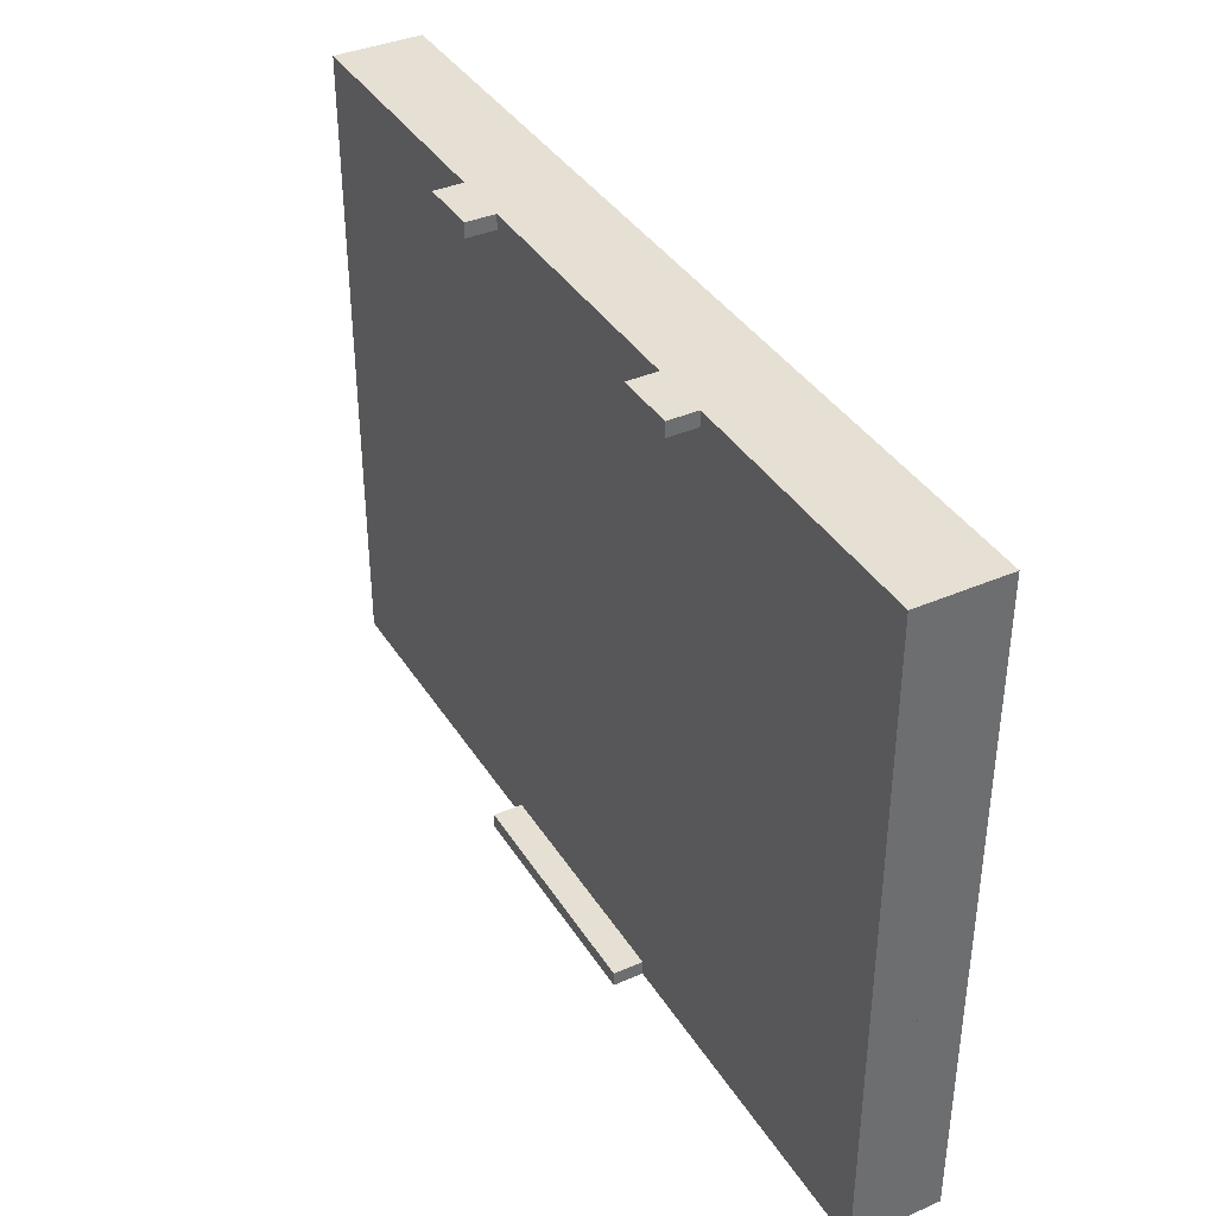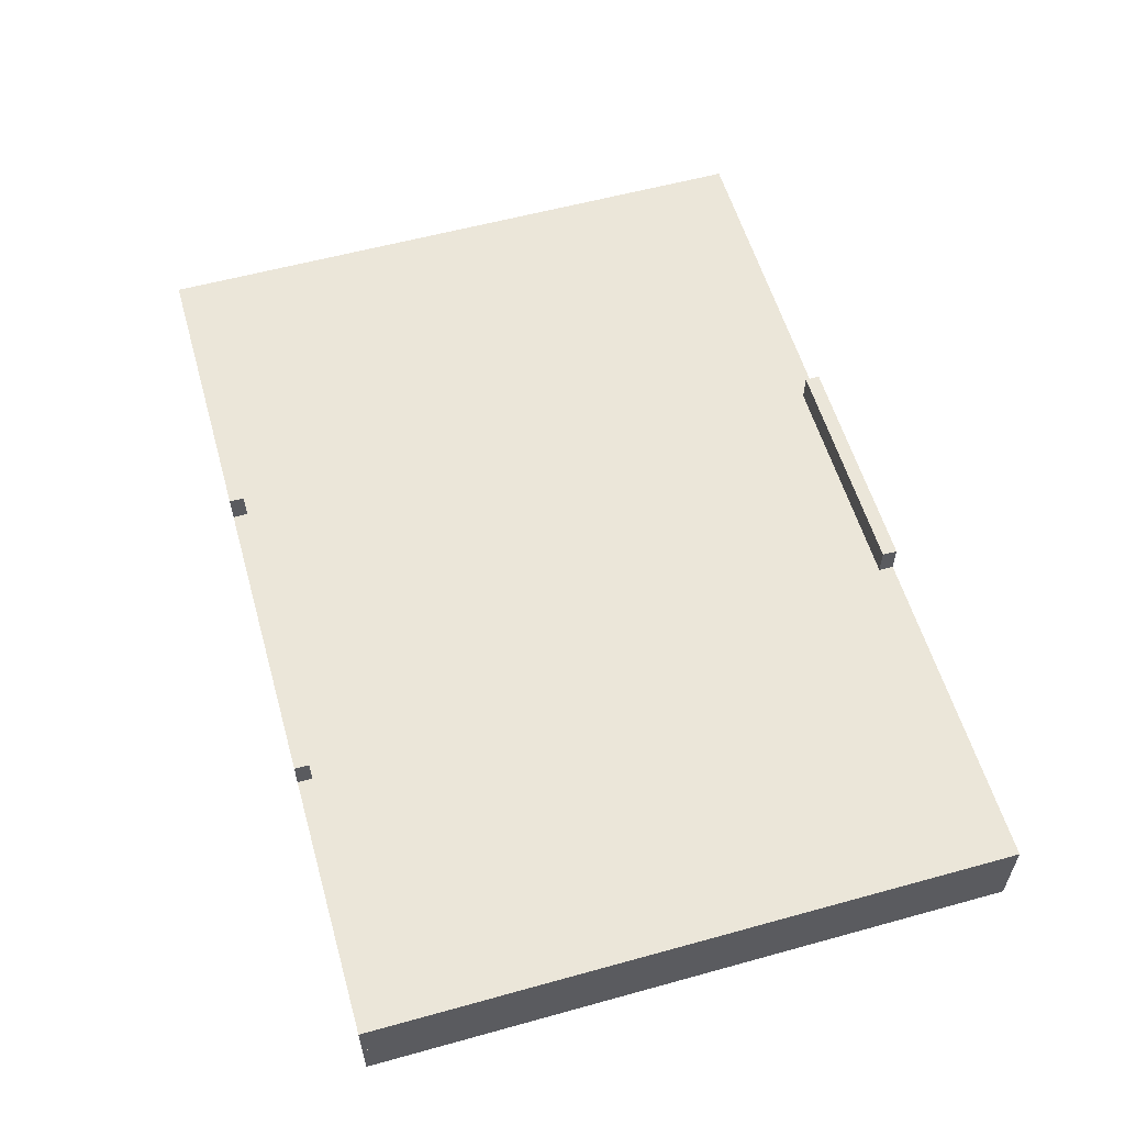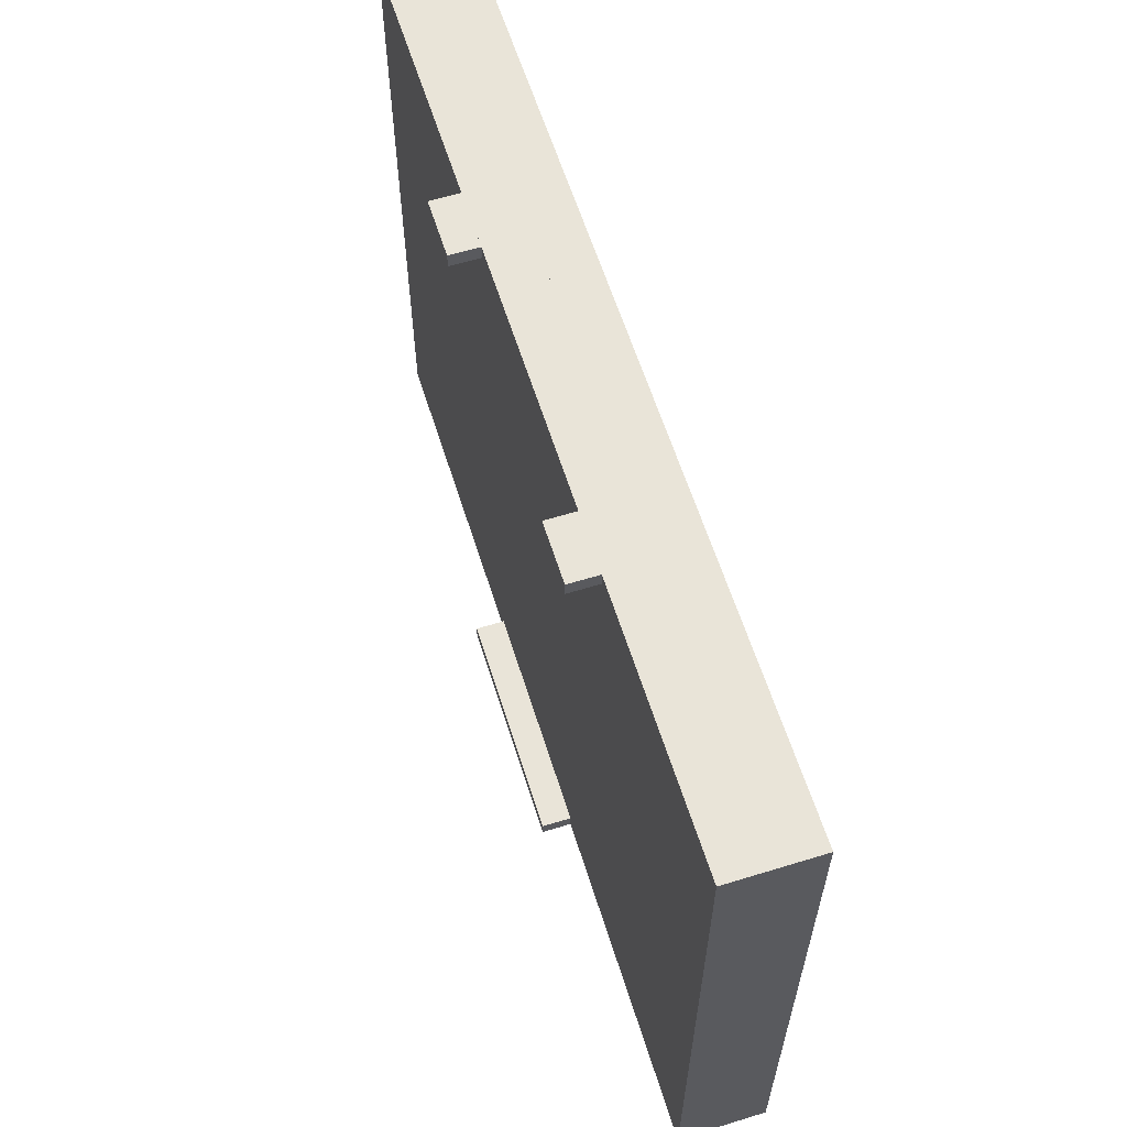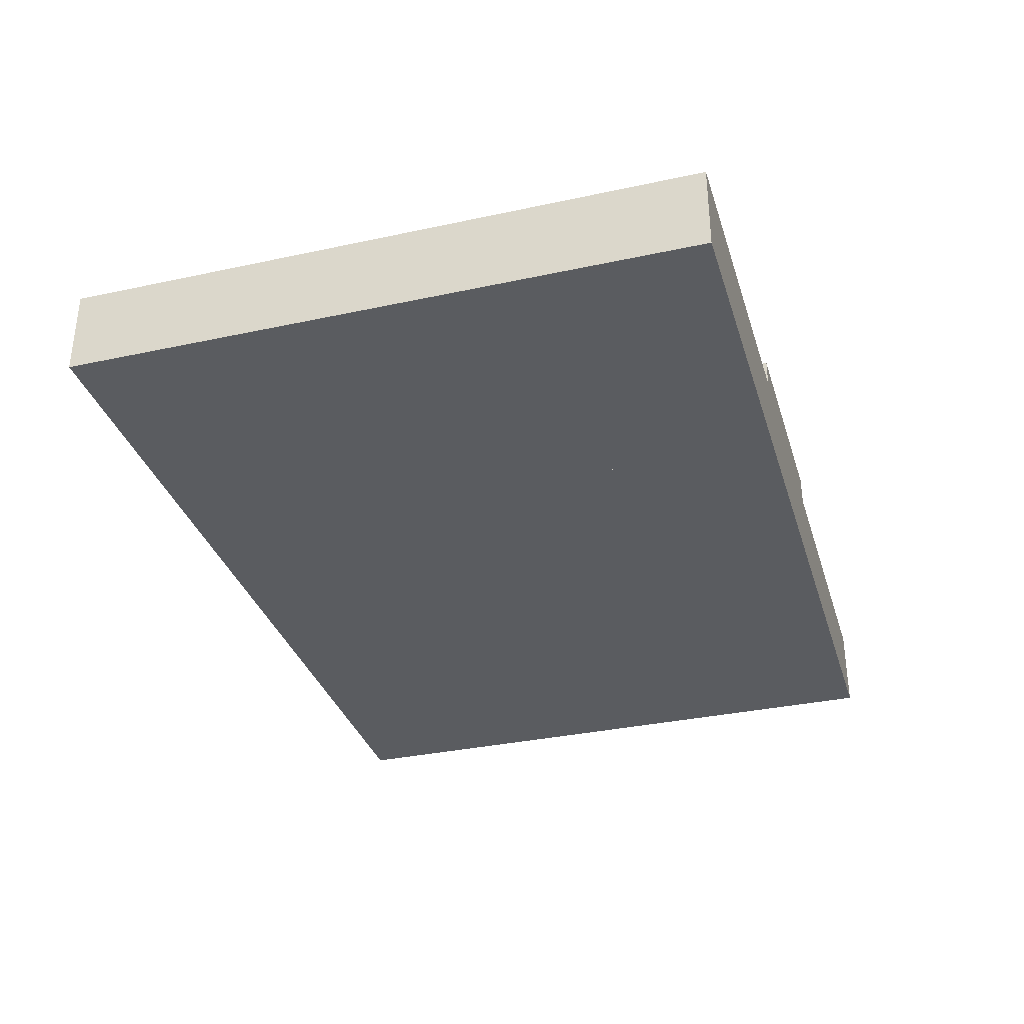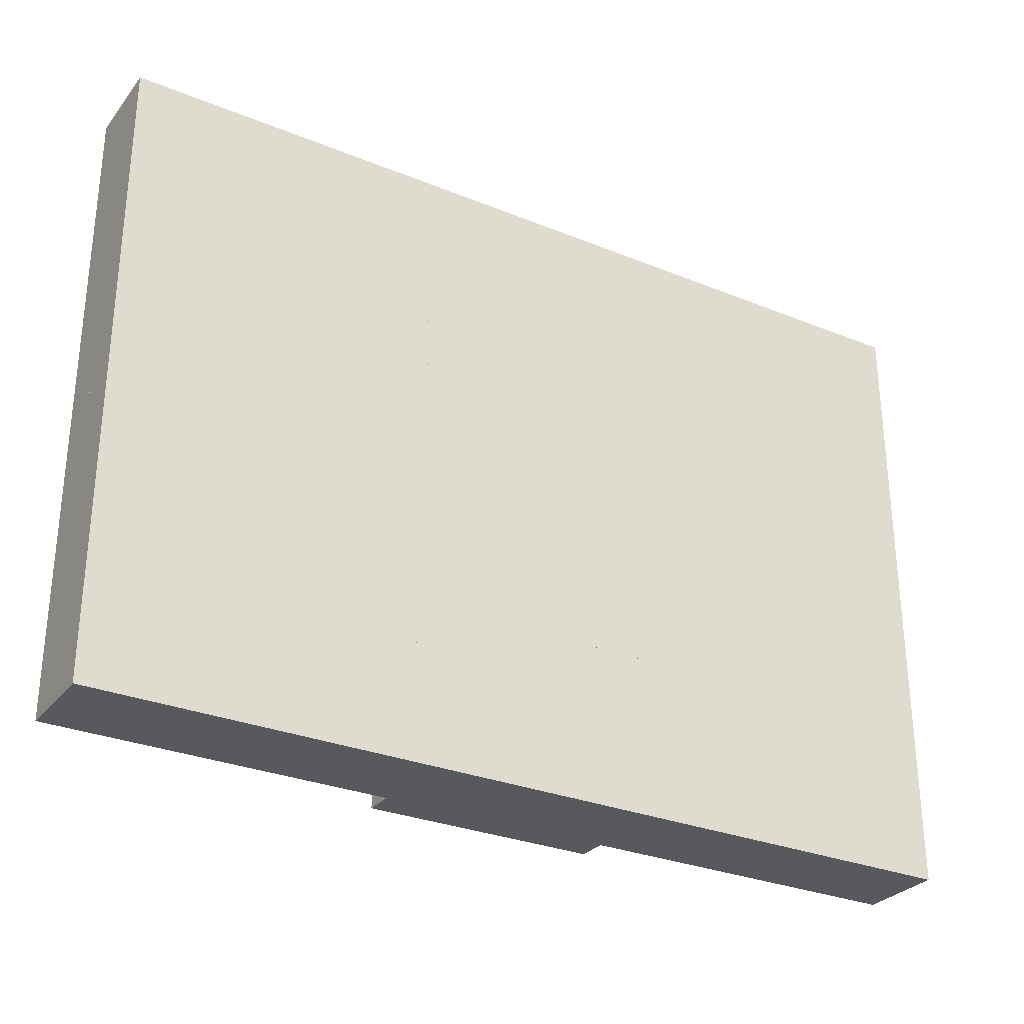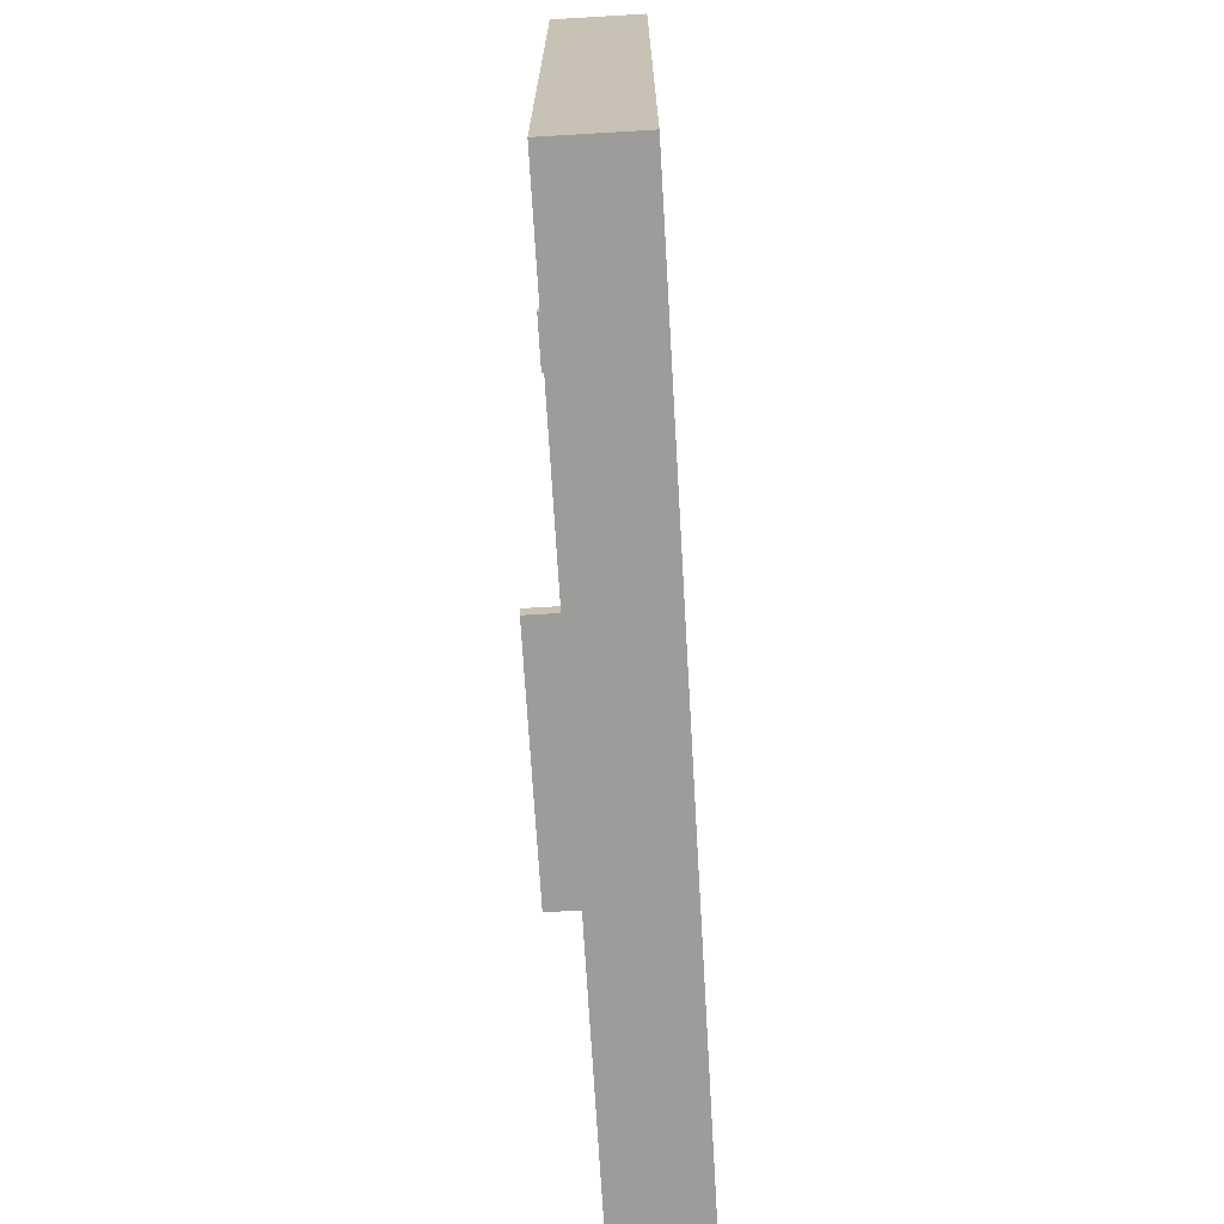
<metadata>
{"format":"obj","ext":"obj","renderer":"f3d","projection":"perspective","resolution":1024,"background":"white","views":[{"elev":38.2,"azim":-118.8,"up":"+Z"},{"elev":57.5,"azim":74.0,"up":"+Y"},{"elev":60.7,"azim":-107.4,"up":"+Z"},{"elev":-33.8,"azim":106.4,"up":"+Y"},{"elev":-29.6,"azim":-30.9,"up":"+Z"},{"elev":-70.2,"azim":-86.6,"up":"+Z"}]}
</metadata>
<code>
v 5.08 0 -13.34
v -5.08 0 -13.34
v -5.08 0 -13.97
v 5.08 0 -13.97
v 5.08 0 -13.34
v 5.08 0 -13.97
v 5.08 1.27 -13.97
v 5.08 1.27 -13.34
v 5.08 0 -13.97
v -5.08 0 -13.97
v -5.08 1.27 -13.97
v 5.08 1.27 -13.97
v -5.08 0 -13.97
v -5.08 0 -13.34
v -5.08 1.27 -13.34
v -5.08 1.27 -13.97
v -5.08 1.27 -13.34
v 5.08 1.27 -13.34
v 5.08 1.27 -13.97
v -5.08 1.27 -13.97
v -5.08 0 -13.34
v 5.08 0 -13.34
v 5.08 1.27 -13.34
v -5.08 1.27 -13.34
v 8.255 0 13.97
v 8.255 0 13.34
v 8.255 1.27 13.34
v 8.255 1.27 13.97
v 8.255 0 13.34
v 8.255 0 13.97
v 5.715 0 13.97
v 5.715 0 13.34
v 5.715 0 13.97
v 8.255 0 13.97
v 8.255 1.27 13.97
v 5.715 1.27 13.97
v 8.255 0 13.34
v 5.715 0 13.34
v 5.715 1.27 13.34
v 8.255 1.27 13.34
v 8.255 1.27 13.97
v 8.255 1.27 13.34
v 5.715 1.27 13.34
v 5.715 1.27 13.97
v 5.715 0 13.34
v 5.715 0 13.97
v 5.715 1.27 13.97
v 5.715 1.27 13.34
v -8.255 1.27 13.34
v -8.255 1.27 13.97
v -5.715 1.27 13.97
v -5.715 1.27 13.34
v -8.255 0 13.97
v -8.255 0 13.34
v -5.715 0 13.34
v -5.715 0 13.97
v -5.715 0 13.97
v -5.715 0 13.34
v -5.715 1.27 13.34
v -5.715 1.27 13.97
v -5.715 0 13.34
v -8.255 0 13.34
v -8.255 1.27 13.34
v -5.715 1.27 13.34
v -8.255 0 13.97
v -5.715 0 13.97
v -5.715 1.27 13.97
v -8.255 1.27 13.97
v -8.255 0 13.34
v -8.255 0 13.97
v -8.255 1.27 13.97
v -8.255 1.27 13.34
v -19.68 0 -13.97
v 19.68 0 -13.97
v 19.68 -1.905 -13.97
v -19.68 -1.905 -13.97
v -19.68 0 13.97
v -19.68 0 -13.97
v -19.68 -1.905 -13.97
v -19.68 -1.905 13.97
v -19.68 -1.905 13.97
v -19.68 -1.905 -13.97
v 19.68 -1.905 -13.97
v 19.68 -1.905 13.97
v 19.68 0 13.97
v -19.68 0 13.97
v -19.68 -1.905 13.97
v 19.68 -1.905 13.97
v -19.68 0 -13.97
v -19.68 0 13.97
v 19.68 0 13.97
v 19.68 0 -13.97
v 19.68 0 -13.97
v 19.68 0 13.97
v 19.68 -1.905 13.97
v 19.68 -1.905 -13.97
v -5.715 -1.905 6.985
v -5.715 -1.905 2.172e-15
v -5.715 -3.81 1.776e-15
v -5.715 -3.81 6.985
v -5.918 -1.905 -6.985
v -5.918 -1.905 -13.97
v -5.918 -3.81 -13.97
v -5.918 -3.81 -6.985
v 5.918 -1.905 6.985
v -5.715 -1.905 6.985
v -5.715 -3.81 6.985
v 5.918 -3.81 6.985
v -5.918 -1.905 -13.97
v -5.918 -1.905 -6.985
v 5.715 -1.905 -6.985
v 5.715 -1.905 5.09e-15
v -5.715 -1.905 2.172e-15
v -5.715 -1.905 6.985
v 5.918 -1.905 6.985
v 5.918 -1.905 13.97
v 19.68 -1.905 13.97
v 19.68 -1.905 -13.97
v -5.918 -1.905 -13.97
v 19.68 -1.905 -13.97
v 19.68 -3.81 -13.97
v -5.918 -3.81 -13.97
v 5.918 -1.905 13.97
v 5.918 -1.905 6.985
v 5.918 -3.81 6.985
v 5.918 -3.81 13.97
v -5.918 -3.81 -6.985
v -5.918 -3.81 -13.97
v 19.68 -3.81 -13.97
v 19.68 -3.81 13.97
v 5.918 -3.81 13.97
v 5.918 -3.81 6.985
v -5.715 -3.81 6.985
v -5.715 -3.81 1.776e-15
v 5.715 -3.81 5.329e-15
v 5.715 -3.81 -6.985
v -5.715 -1.905 2.172e-15
v 5.715 -1.905 5.09e-15
v 5.715 -3.81 5.329e-15
v -5.715 -3.81 1.776e-15
v 19.68 -1.905 13.97
v 5.918 -1.905 13.97
v 5.918 -3.81 13.97
v 19.68 -3.81 13.97
v 5.715 -1.905 -6.985
v -5.918 -1.905 -6.985
v -5.918 -3.81 -6.985
v 5.715 -3.81 -6.985
v 19.68 -1.905 -13.97
v 19.68 -1.905 13.97
v 19.68 -3.81 13.97
v 19.68 -3.81 -13.97
v 5.715 -1.905 5.09e-15
v 5.715 -1.905 -6.985
v 5.715 -3.81 -6.985
v 5.715 -3.81 5.329e-15
v 5.918 -3.81 13.97
v -19.68 -3.81 13.97
v -19.68 -3.81 -13.97
v -5.918 -3.81 -13.97
v -5.918 -3.81 -6.985
v 5.715 -3.81 -6.985
v 5.715 -3.81 5.329e-15
v -5.715 -3.81 1.776e-15
v -5.715 -3.81 6.985
v 5.918 -3.81 6.985
v -19.68 -1.905 13.97
v -19.68 -1.905 -13.97
v -19.68 -3.81 -13.97
v -19.68 -3.81 13.97
v -5.918 -1.905 -13.97
v -5.918 -1.905 -6.985
v -5.918 -3.81 -6.985
v -5.918 -3.81 -13.97
v 5.918 -1.905 13.97
v -19.68 -1.905 13.97
v -19.68 -3.81 13.97
v 5.918 -3.81 13.97
v 5.715 -1.905 -6.985
v 5.715 -1.905 5.09e-15
v 5.715 -3.81 5.329e-15
v 5.715 -3.81 -6.985
v -19.68 -1.905 13.97
v 5.918 -1.905 13.97
v 5.918 -1.905 6.985
v -5.715 -1.905 6.985
v -5.715 -1.905 2.172e-15
v 5.715 -1.905 5.09e-15
v 5.715 -1.905 -6.985
v -5.918 -1.905 -6.985
v -5.918 -1.905 -13.97
v -19.68 -1.905 -13.97
v 5.918 -1.905 6.985
v 5.918 -1.905 13.97
v 5.918 -3.81 13.97
v 5.918 -3.81 6.985
v -19.68 -1.905 -13.97
v -5.918 -1.905 -13.97
v -5.918 -3.81 -13.97
v -19.68 -3.81 -13.97
v -5.918 -1.905 -6.985
v 5.715 -1.905 -6.985
v 5.715 -3.81 -6.985
v -5.918 -3.81 -6.985
v 5.715 -1.905 5.09e-15
v -5.715 -1.905 2.172e-15
v -5.715 -3.81 1.776e-15
v 5.715 -3.81 5.329e-15
v -5.715 -1.905 2.172e-15
v -5.715 -1.905 6.985
v -5.715 -3.81 6.985
v -5.715 -3.81 1.776e-15
v -5.715 -1.905 6.985
v 5.918 -1.905 6.985
v 5.918 -3.81 6.985
v -5.715 -3.81 6.985
f 1 2 4
f 4 2 3
f 5 6 8
f 8 6 7
f 9 10 12
f 12 10 11
f 13 14 16
f 16 14 15
f 18 19 17
f 17 19 20
f 21 22 24
f 24 22 23
f 25 26 28
f 28 26 27
f 30 31 29
f 29 31 32
f 33 34 36
f 36 34 35
f 37 38 40
f 40 38 39
f 41 42 44
f 44 42 43
f 45 46 48
f 48 46 47
f 49 50 52
f 52 50 51
f 54 55 53
f 53 55 56
f 57 58 60
f 60 58 59
f 61 62 64
f 64 62 63
f 65 66 68
f 68 66 67
f 69 70 72
f 72 70 71
f 73 74 76
f 76 74 75
f 77 78 80
f 80 78 79
f 81 82 84
f 84 82 83
f 85 86 88
f 88 86 87
f 90 91 89
f 89 91 92
f 93 94 96
f 96 94 95
f 97 98 100
f 100 98 99
f 101 102 104
f 104 102 103
f 105 106 108
f 108 106 107
f 110 111 109
f 109 111 118
f 118 111 112
f 118 112 117
f 117 112 115
f 117 115 116
f 113 114 112
f 112 114 115
f 119 120 122
f 122 120 121
f 123 124 126
f 126 124 125
f 127 128 136
f 136 128 129
f 136 129 135
f 135 129 130
f 135 130 132
f 132 130 131
f 132 133 135
f 135 133 134
f 137 138 140
f 140 138 139
f 141 142 144
f 144 142 143
f 145 146 148
f 148 146 147
f 149 150 152
f 152 150 151
f 153 154 156
f 156 154 155
f 166 157 165
f 165 157 158
f 165 158 164
f 164 158 159
f 164 159 161
f 161 159 160
f 161 162 164
f 164 162 163
f 167 168 170
f 170 168 169
f 171 172 174
f 174 172 173
f 175 176 178
f 178 176 177
f 179 180 182
f 182 180 181
f 184 186 183
f 183 186 187
f 183 187 192
f 192 187 190
f 192 190 191
f 184 185 186
f 188 189 187
f 187 189 190
f 193 194 196
f 196 194 195
f 197 198 200
f 200 198 199
f 201 202 204
f 204 202 203
f 205 206 208
f 208 206 207
f 209 210 212
f 212 210 211
f 213 214 216
f 216 214 215

</code>
